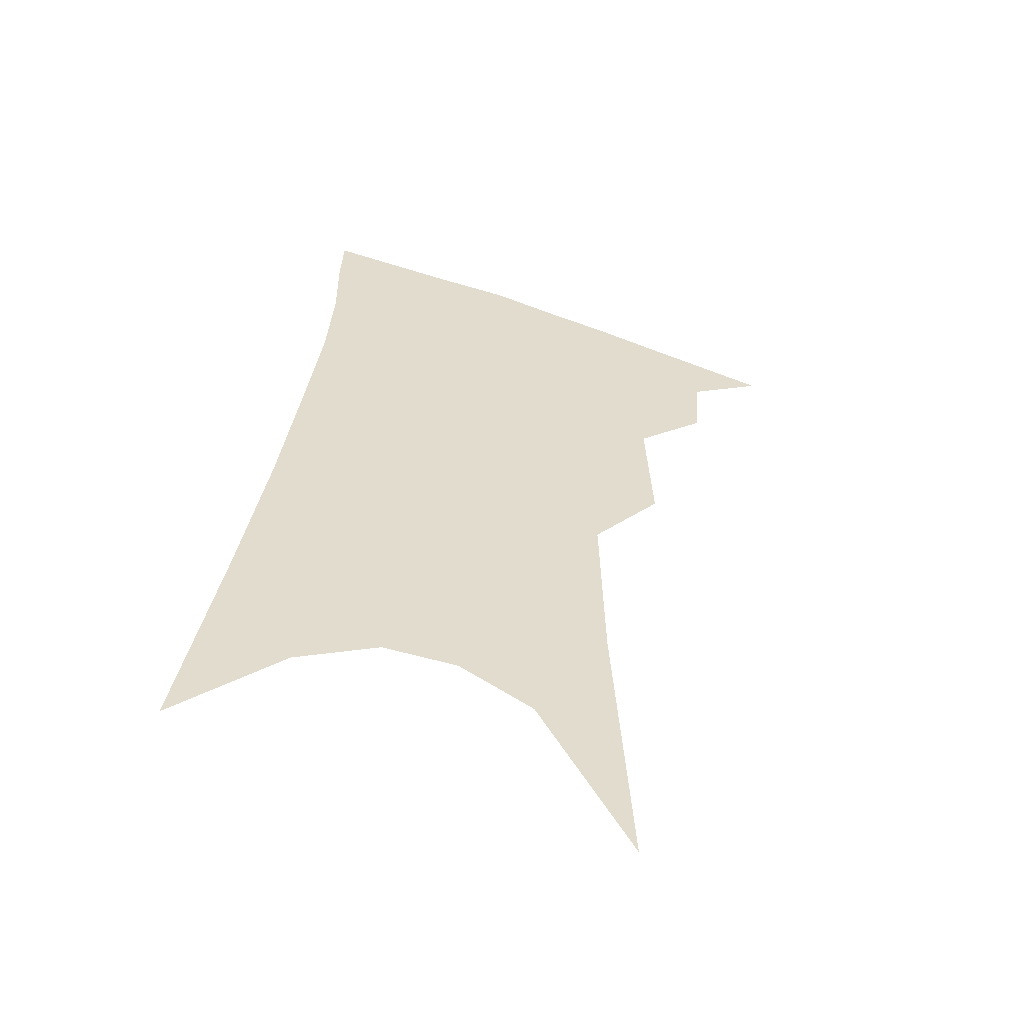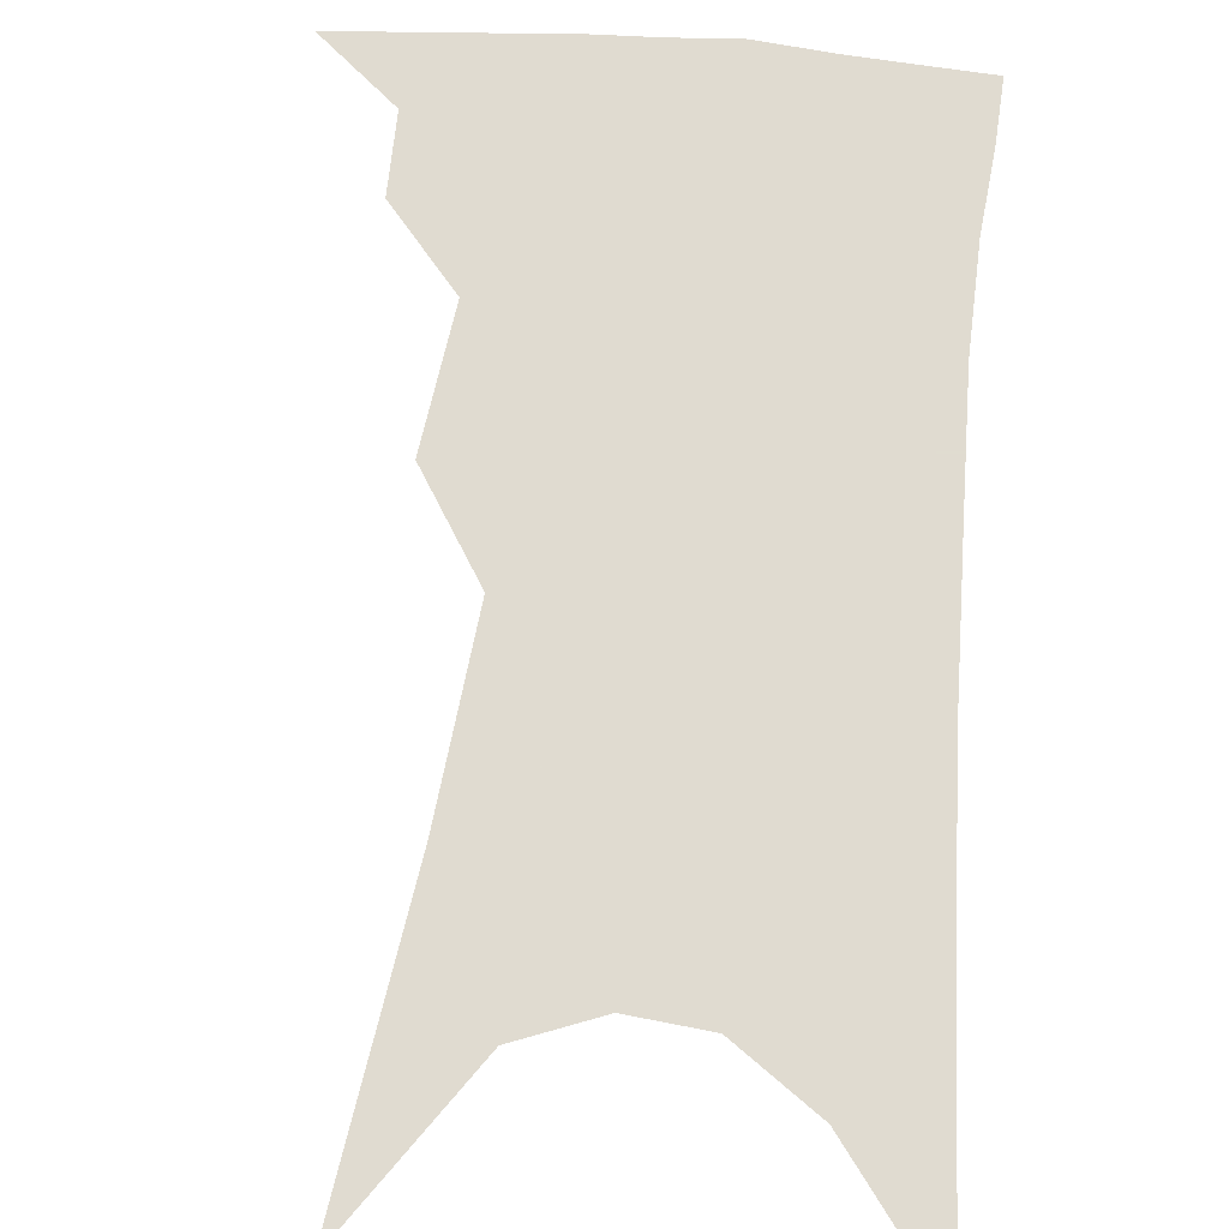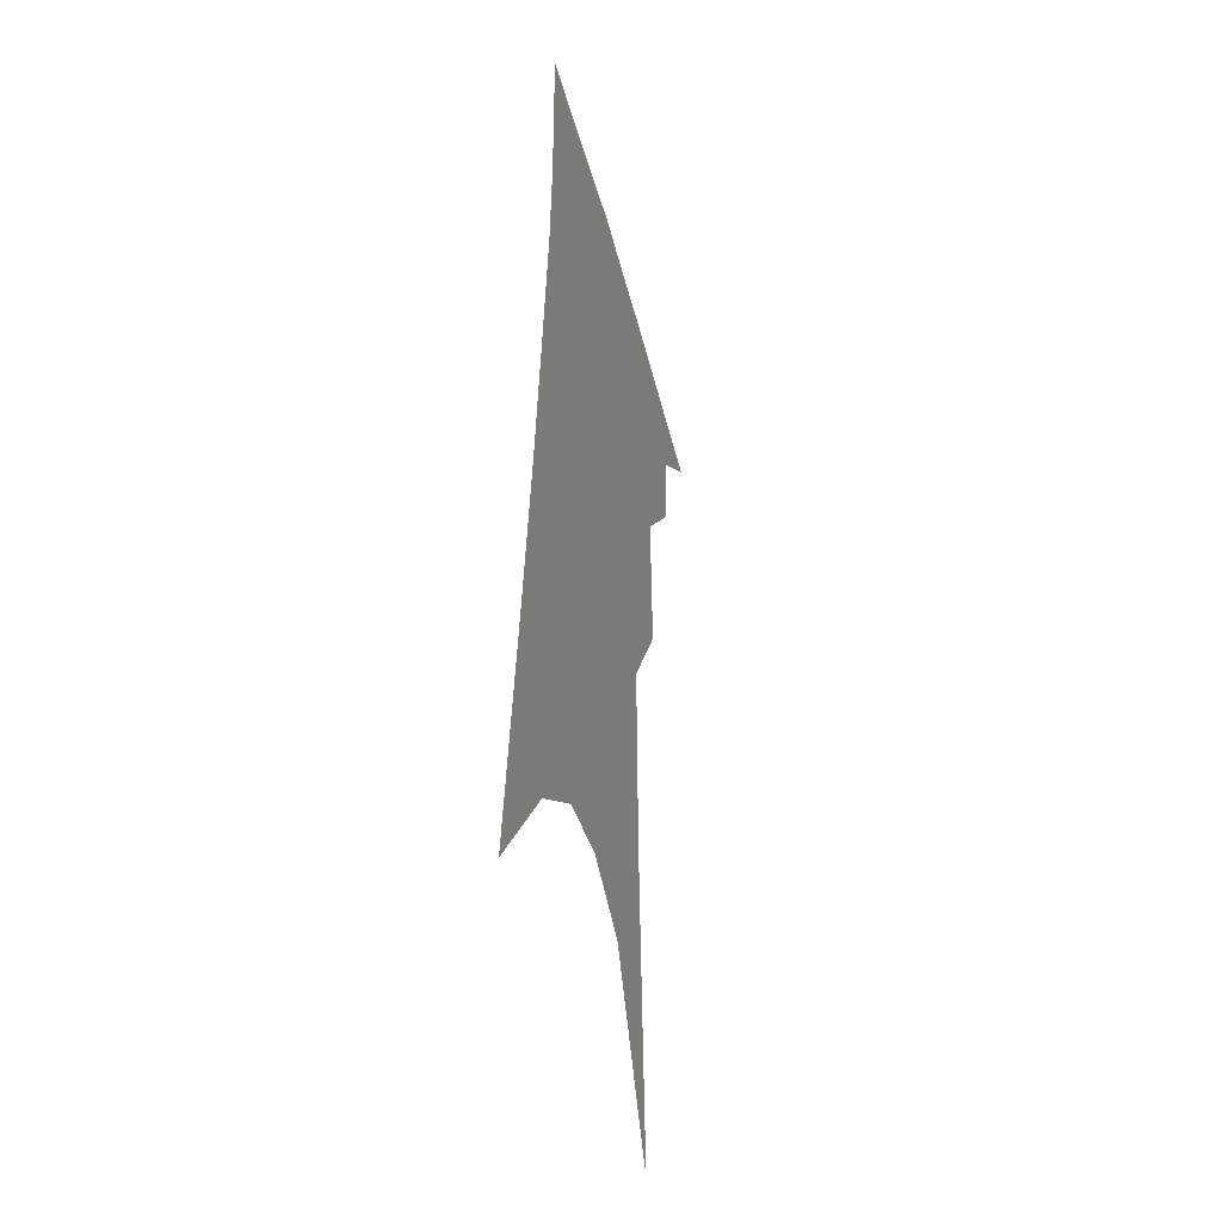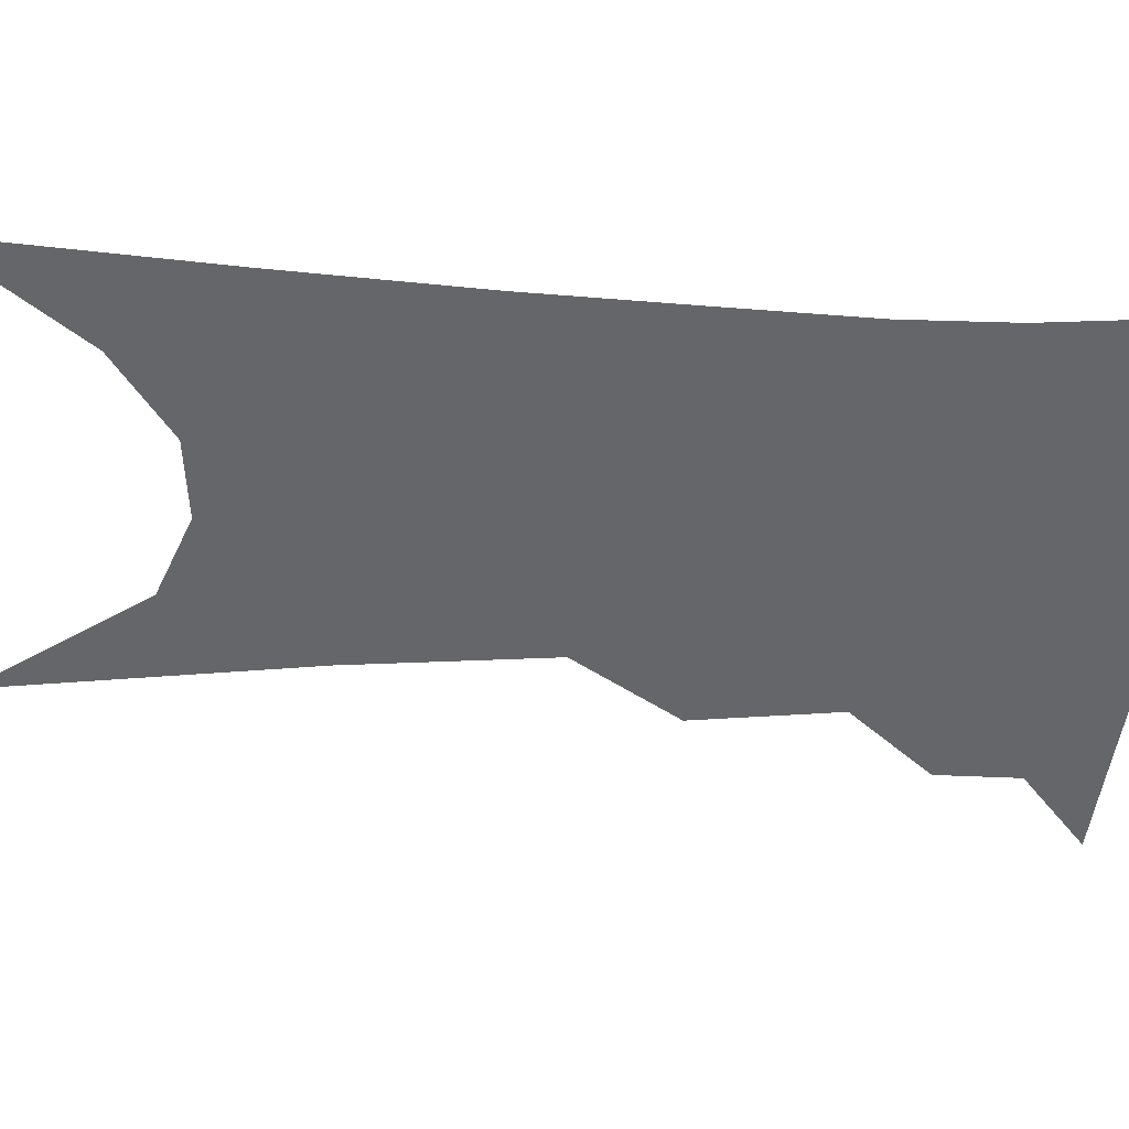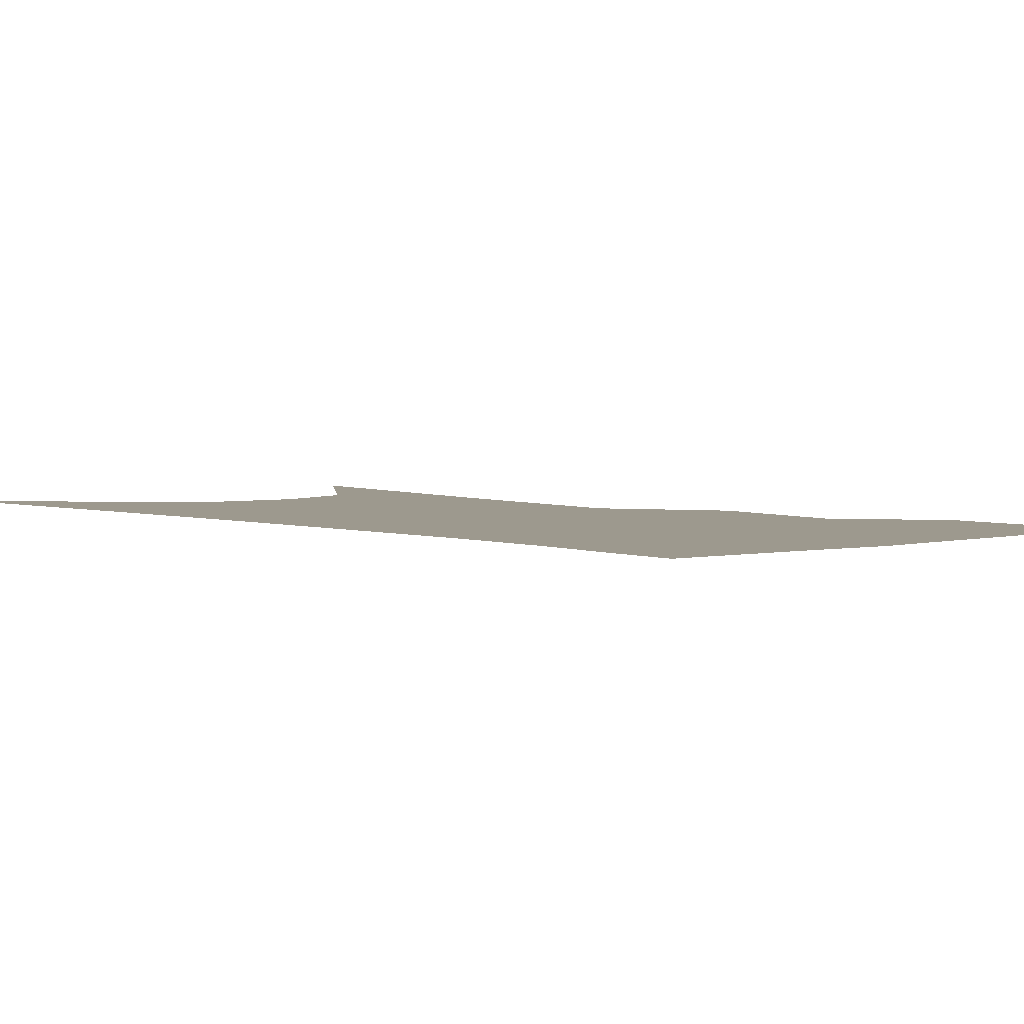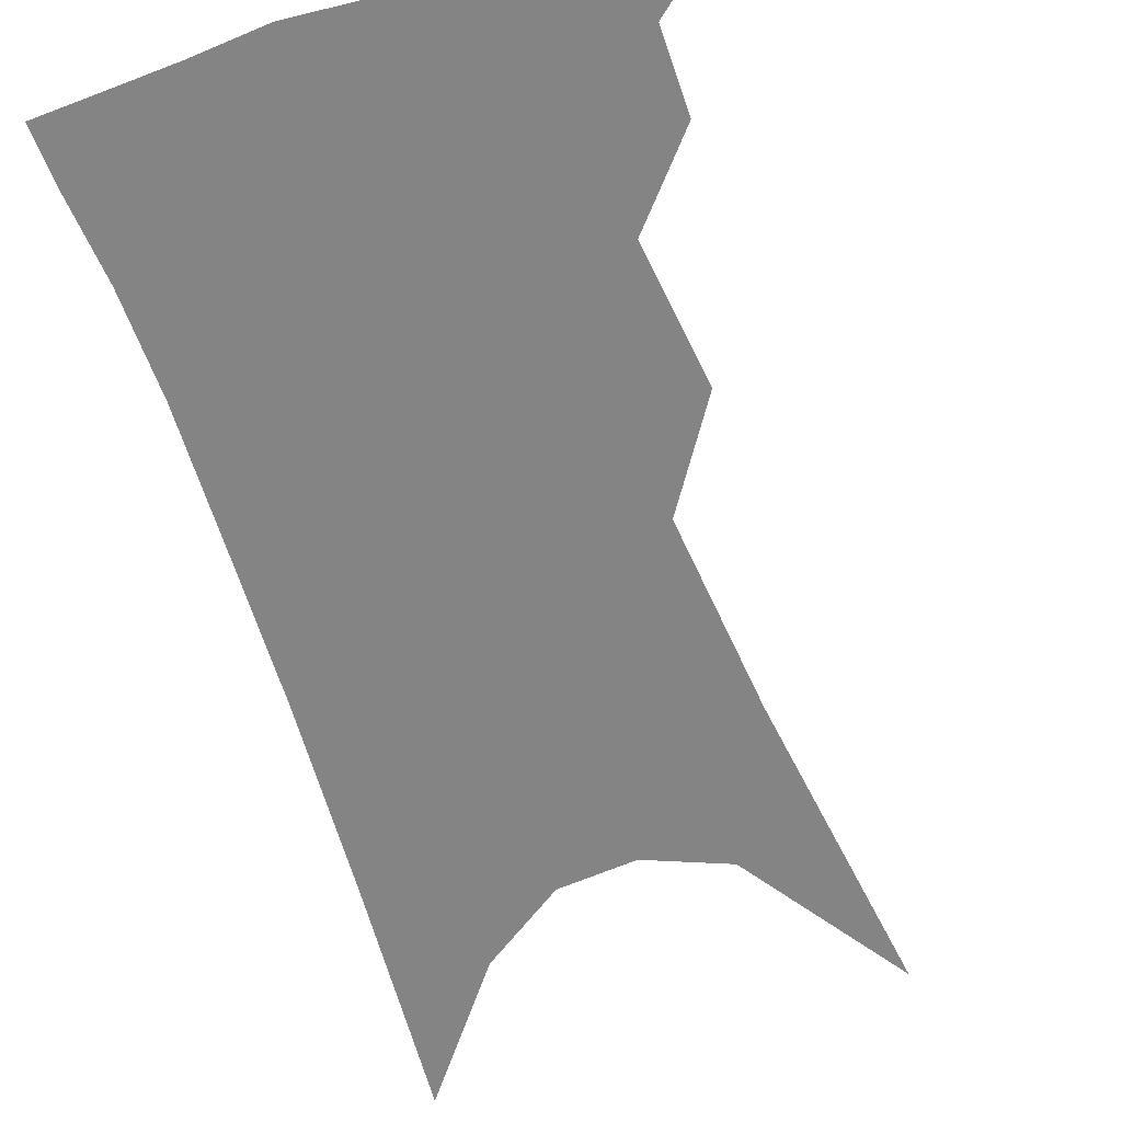
<metadata>
{"format":"obj","ext":"obj","renderer":"f3d","projection":"perspective","resolution":1024,"background":"white","views":[{"elev":-56.8,"azim":162.5,"up":"+Y"},{"elev":69.8,"azim":10.3,"up":"+Z"},{"elev":-38.3,"azim":104.0,"up":"+Y"},{"elev":-51.8,"azim":91.5,"up":"+Z"},{"elev":3.4,"azim":144.7,"up":"+Z"},{"elev":-61.4,"azim":-156.9,"up":"+Z"}]}
</metadata>
<code>
v 498 339.2 0
v 522.3 300.8 0
v 520.6 323.1 0
v 517.4 342.4 0
v 541.3 240.9 0
v 543 280 0
v 541.9 305.3 0
v 539.9 326.3 0
v 536.4 345.6 0
v 555.6 72.34 0
v 560.6 158.8 0
v 561.7 213.8 0
v 562.5 256.3 0
v 562.7 287.7 0
v 561.5 310.2 0
v 559 329.3 0
v 555.5 348.9 0
v 582.9 119.9 0
v 582.4 179.6 0
v 581.7 226.8 0
v 581.6 264.5 0
v 581.1 291.2 0
v 580.2 312.9 0
v 579.1 332 0
v 575.2 351.5 0
v 604.5 130.6 0
v 602 186.6 0
v 600.5 231.4 0
v 599.6 267.4 0
v 599.1 294.2 0
v 598.6 315.4 0
v 597.6 334.1 0
v 594 354.5 0
v 626.2 130.3 0
v 621.4 189.5 0
v 619 231.9 0
v 617.6 265.7 0
v 616.9 293.7 0
v 616.6 316.3 0
v 616.2 335.8 0
v 615 354.4 0
v 650.1 116.1 0
v 642.6 179.6 0
v 639.1 223.3 0
v 636.6 259.7 0
v 634.5 293 0
v 634.3 317.6 0
v 634.7 336.9 0
v 633.8 354.9 0
v 680.4 82.15 0
v 670.4 150.2 0
v 663.1 203.6 0
v 658.3 246 0
v 653.9 285.1 0
v 652.2 314.5 0
v 652.4 337.6 0
v 651.8 355.4 0
v 721 361 0
f 3 4 1
f 6 7 2
f 2 7 3
f 7 8 3
f 3 8 4
f 8 9 4
f 12 13 5
f 5 13 6
f 13 14 6
f 6 14 7
f 14 15 7
f 7 15 8
f 15 16 8
f 8 16 9
f 16 17 9
f 10 18 11
f 18 19 11
f 11 19 12
f 19 20 12
f 12 20 13
f 20 21 13
f 13 21 14
f 21 22 14
f 14 22 15
f 22 23 15
f 15 23 16
f 23 24 16
f 16 24 17
f 24 25 17
f 18 26 19
f 26 27 19
f 19 27 20
f 27 28 20
f 20 28 21
f 28 29 21
f 21 29 22
f 29 30 22
f 22 30 23
f 30 31 23
f 23 31 24
f 31 32 24
f 24 32 25
f 32 33 25
f 26 34 27
f 34 35 27
f 27 35 28
f 35 36 28
f 28 36 29
f 36 37 29
f 29 37 30
f 37 38 30
f 30 38 31
f 38 39 31
f 31 39 32
f 39 40 32
f 32 40 33
f 40 41 33
f 34 42 35
f 42 43 35
f 35 43 36
f 43 44 36
f 36 44 37
f 44 45 37
f 37 45 38
f 45 46 38
f 38 46 39
f 46 47 39
f 39 47 40
f 47 48 40
f 40 48 41
f 48 49 41
f 42 50 43
f 50 51 43
f 43 51 44
f 51 52 44
f 44 52 45
f 52 53 45
f 45 53 46
f 53 54 46
f 46 54 47
f 54 55 47
f 47 55 48
f 55 56 48
f 48 56 49
f 56 57 49

</code>
